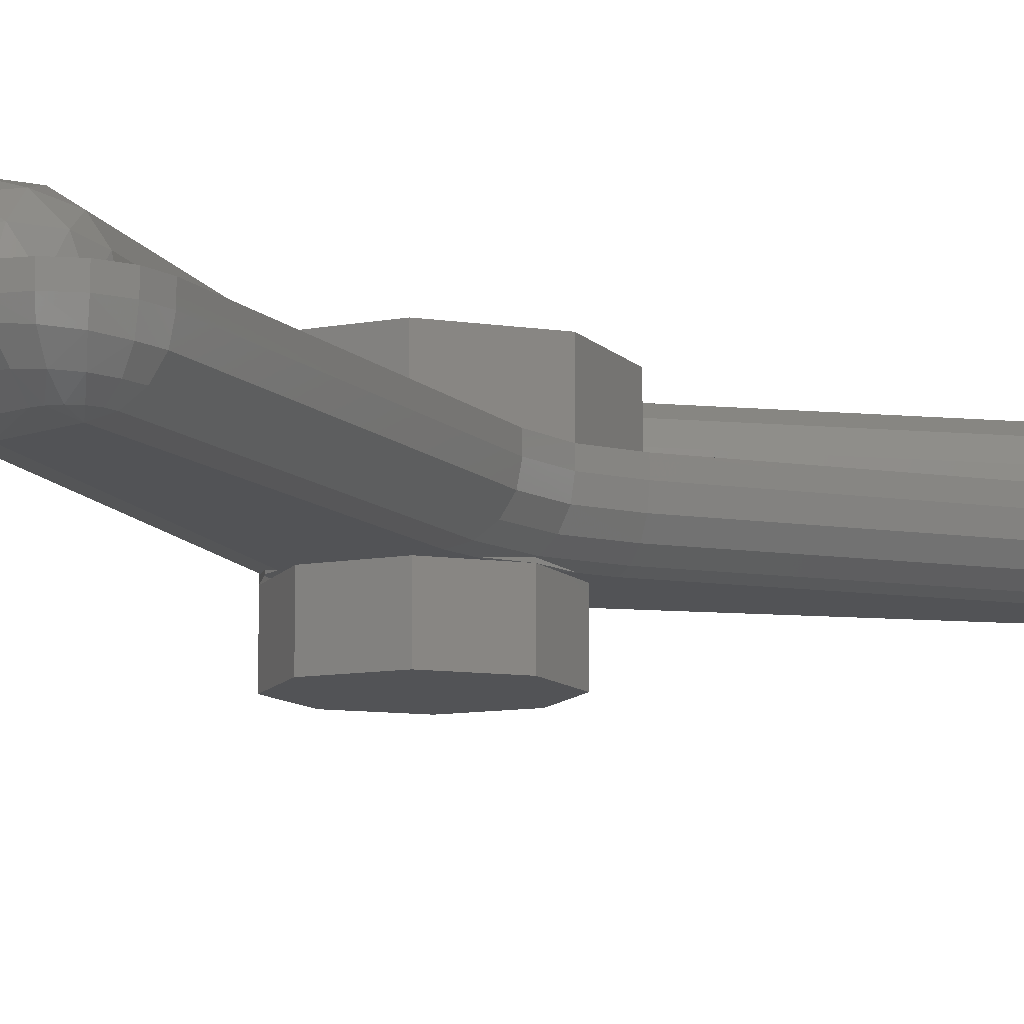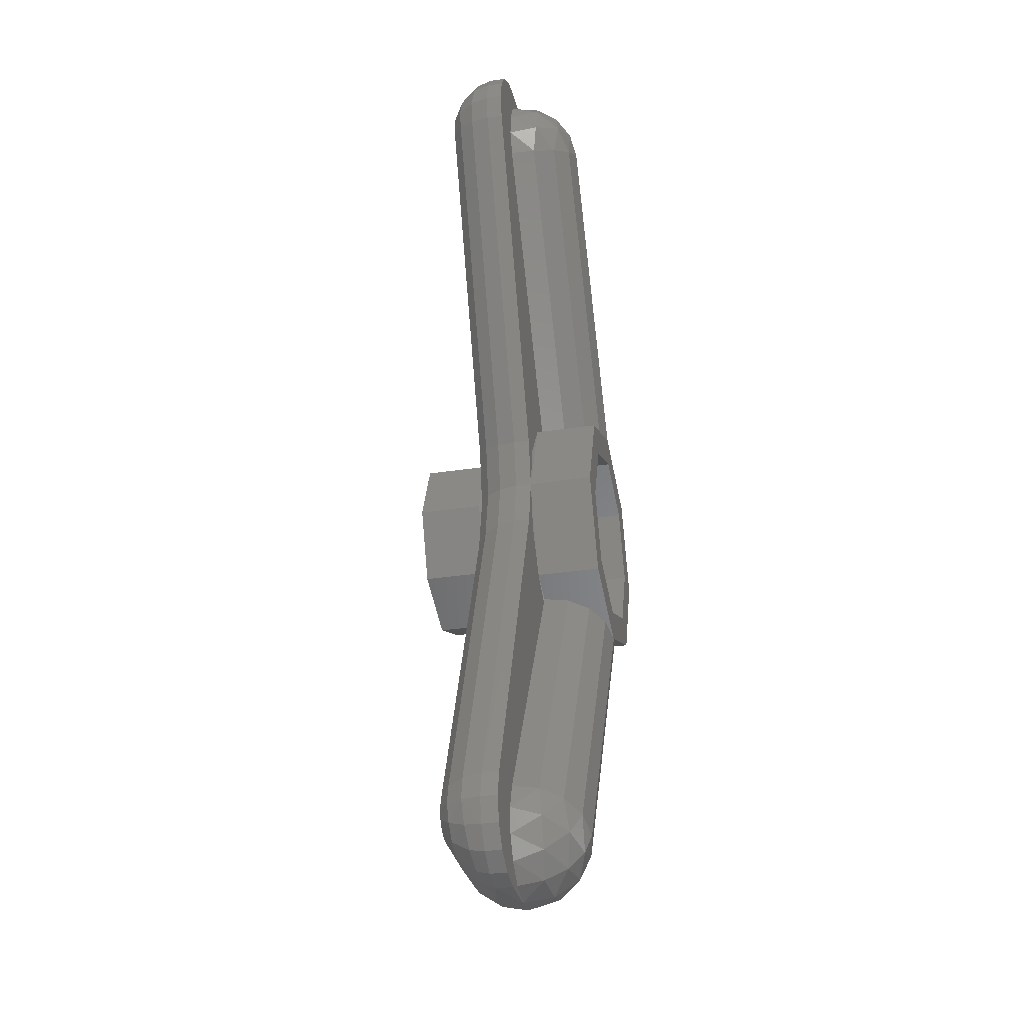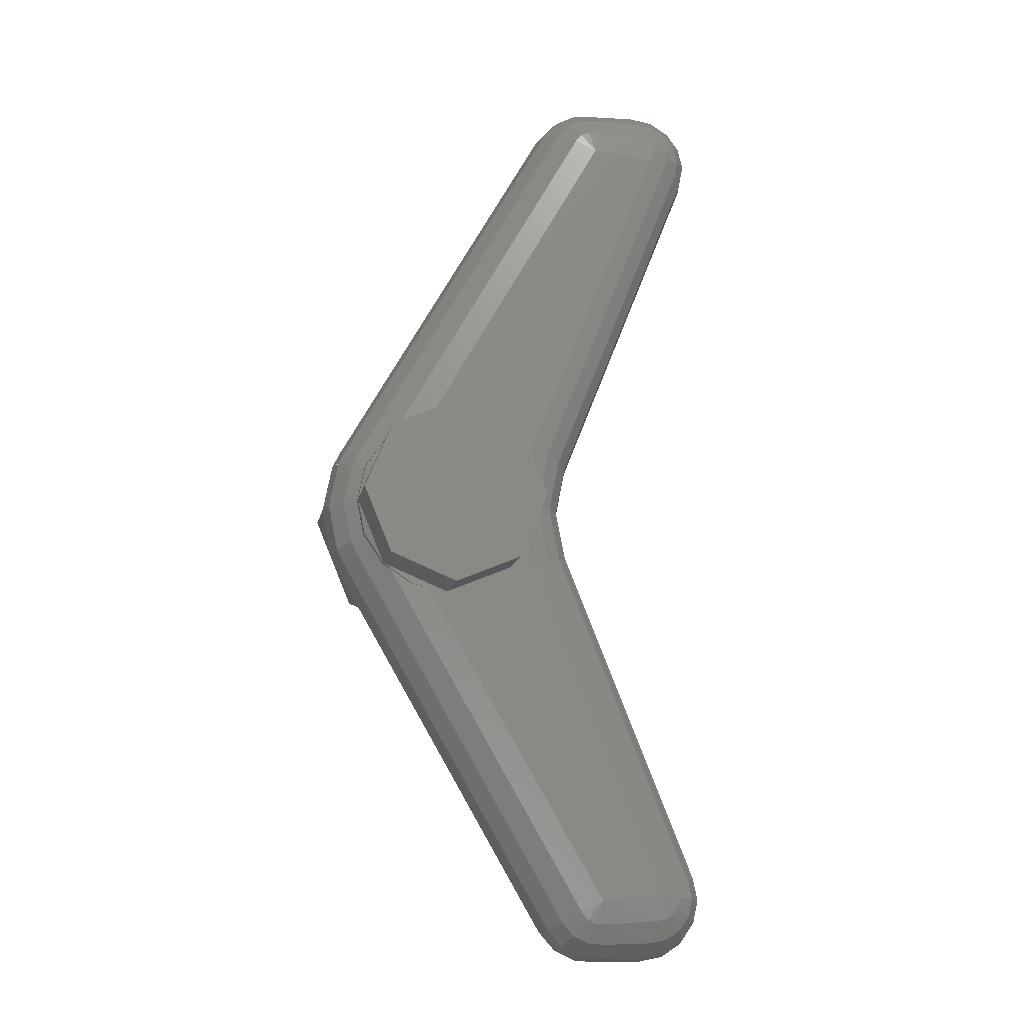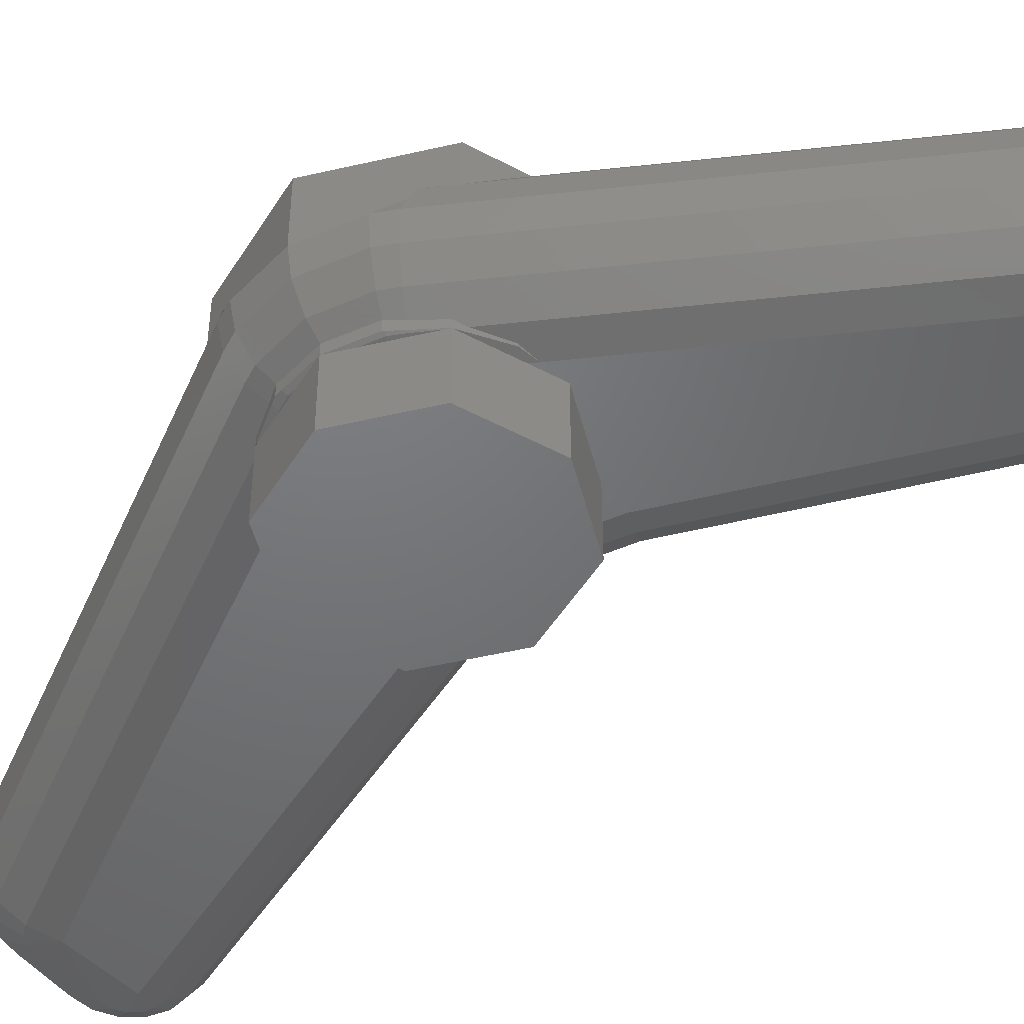
<metadata>
{"format":"stl","ext":"stl","renderer":"f3d","projection":"perspective","resolution":1024,"background":"white","views":[{"elev":-10.7,"azim":47.4,"up":"+Y"},{"elev":-31.1,"azim":102.4,"up":"+Z"},{"elev":-12.4,"azim":-10.8,"up":"+Z"},{"elev":-49.7,"azim":-53.1,"up":"+Y"}]}
</metadata>
<code>
# stl→obj: 316 verts, 522 faces
v 0 0.16 0
v -0.24 0.16 0
v -0.2217 0.16 0.09184
v -0.1697 0.16 0.1697
v -0.09184 0.16 0.2217
v 0 0.16 0.24
v 0.09184 0.16 0.2217
v 0.1697 0.16 0.1697
v 0.2217 0.16 0.09184
v 0.24 0.16 -0
v 0.2217 0.16 -0.09184
v 0.1697 0.16 -0.1697
v 0.09184 0.16 -0.2217
v -0 0.16 -0.24
v -0.09184 0.16 -0.2217
v -0.1697 0.16 -0.1697
v -0.2217 0.16 -0.09184
v 0 -0.16 0
v -0.24 -0.16 0
v -0.1697 -0.16 -0.1697
v 0 -0.16 -0.24
v 0.1697 -0.16 -0.1697
v 0.24 -0.16 0
v 0.1697 -0.16 0.1697
v 0 -0.16 0.24
v -0.1697 -0.16 0.1697
v 0.6878 0.16 -0.9788
v 0.554 0.16 -0.9596
v 0.3444 0.16 -0.1225
v 0.2263 0.16 -0.2263
v 0.1225 0.16 -0.2956
v 0.3443 0.16 -0.1225
v 0.2956 0.16 -0.1225
v 0.32 0.16 0
v 0.4954 0.16 -1.178
v 0.54 0.16 -1.196
v 0.4363 0.16 -1.198
v 0.57 0.16 -1.081
v 0.6878 0.16 -1.1
v 0.6531 0.16 -1.15
v -0.2771 0.16 -0.16
v -0.2956 0.16 -0.1225
v -0.2665 0.191 -0.1661
v 0.4234 0.01218 -1.1
v 0.4154 0 -1.04
v 0.3996 0.01218 -1.099
v 0.3782 0.01218 -1.088
v 0.3624 0.01218 -1.07
v 0.54 0.12 -1.196
v 0.4347 0.09877 -1.186
v 0.5625 0.0098 -1.091
v 0.5765 0 -1.023
v 0.5428 0.09383 -1.187
v 0.4302 0.04686 -1.152
v 0.5507 0.04452 -1.148
v 0.6012 0.12 -1.184
v 0.5994 0.08889 -1.175
v 0.6531 0.12 -1.15
v 0.6473 0.08395 -1.143
v 0.594 0.04218 -1.14
v 0.6307 0.03984 -1.115
v 0.586 0.009132 -1.086
v 0.6058 0.009132 -1.073
v 0.6878 0.12 -1.1
v 0.7 0.12 -1.04
v 0.6906 0.07408 -1.039
v 0.6793 0.07902 -1.095
v 0.6552 0.03749 -1.078
v 0.6638 0.03515 -1.035
v 0.6238 0.009132 -1.03
v 0.6191 0.009132 -1.053
v 0.6191 0.009132 -1.006
v -0.1386 0 -0.08
v -0.000564 0 -0.319
v 0.233 0 -0.1671
v 0.5741 0.16 -1.019
v 0.5435 0.2212 -0.9656
v 0.5592 0.2303 -1.038
v 0.5134 0.2731 -0.983
v 0.5115 0.2854 -1.065
v 0.4685 0.3078 -1.009
v 0.4461 0.3078 -1.093
v 0.4154 0.32 -1.04
v 0.539 0.2303 -1.113
v 0.472 0.2731 -1.138
v 0.5424 0.16 -1.137
v 0.4893 0.2212 -1.168
v 0.4172 0.2303 -1.183
v 0.374 0.16 -1.194
v 0.3897 0.2854 -1.136
v 0.342 0.2303 -1.163
v 0.318 0.16 -1.166
v 0.3624 0.3078 -1.07
v 0.3175 0.2731 -1.096
v 0.2874 0.2212 -1.113
v 0.2769 0.16 -1.12
v 0.233 0 0.1671
v -0.000564 0 0.319
v -0.1386 0 0.08
v 0.5625 0.0098 1.091
v 0.5765 0 1.023
v 0.586 0.009132 1.086
v 0.6058 0.009132 1.073
v 0.6191 0.009132 1.053
v 0.6238 0.009132 1.03
v 0.6191 0.009132 1.006
v 0.6552 0.03749 1.078
v 0.6307 0.03984 1.115
v 0.6793 0.07902 1.095
v 0.6473 0.08395 1.143
v 0.6638 0.03515 1.035
v 0.6906 0.07408 1.039
v 0.6878 0.12 1.1
v 0.7 0.12 1.04
v 0.594 0.04218 1.14
v 0.5507 0.04452 1.148
v 0.5994 0.08889 1.175
v 0.5428 0.09383 1.187
v 0.6012 0.12 1.184
v 0.6531 0.12 1.15
v 0.54 0.12 1.196
v 0.4302 0.04686 1.152
v 0.4234 0.01218 1.1
v 0.4154 0 1.04
v 0.4347 0.09877 1.186
v 0.4363 0.16 1.198
v 0.54 0.16 1.196
v 0.3624 0.01218 1.07
v 0.3782 0.01218 1.088
v 0.3996 0.01218 1.099
v -0.2665 0.191 0.1661
v -0.2956 0.16 0.1225
v -0.2771 0.16 0.16
v 0.6531 0.16 1.15
v 0.6878 0.16 1.1
v 0.57 0.16 1.081
v 0.4954 0.16 1.178
v 0.2956 0.16 0.1225
v 0.3443 0.16 0.1225
v 0.1225 0.16 0.2956
v 0.554 0.16 0.9596
v 0.2263 0.16 0.2263
v 0.3444 0.16 0.1225
v 0.6878 0.16 0.9788
v 0.4893 0.2212 1.168
v 0.5424 0.16 1.137
v 0.472 0.2731 1.138
v 0.539 0.2303 1.113
v 0.4461 0.3078 1.093
v 0.5115 0.2854 1.065
v 0.5592 0.2303 1.038
v 0.5741 0.16 1.019
v 0.4154 0.32 1.04
v 0.4685 0.3078 1.009
v 0.5134 0.2731 0.983
v 0.5435 0.2212 0.9656
v 0.2769 0.16 1.12
v 0.318 0.16 1.166
v 0.2874 0.2212 1.113
v 0.342 0.2303 1.163
v 0.3175 0.2731 1.096
v 0.3897 0.2854 1.136
v 0.3624 0.3078 1.07
v 0.374 0.16 1.194
v 0.4172 0.2303 1.183
v 0.24 0.32 0
v 0.32 0.32 0
v 0.2263 0.32 -0.2263
v 0.1697 0.32 -0.1697
v 0 0.32 -0.32
v 0 0.32 -0.24
v -0.2263 0.32 -0.2263
v -0.1697 0.32 -0.1697
v -0.32 0.32 -0
v -0.24 0.32 -0
v -0.2263 0.32 0.2263
v -0.1697 0.32 0.1697
v -0 0.32 0.32
v -0 0.32 0.24
v 0.2263 0.32 0.2263
v 0.1697 0.32 0.1697
v 0 0.16 -0.32
v -0.2263 0.16 -0.2263
v -0.32 0.16 -0
v -0.2263 0.16 0.2263
v -0 0.16 0.32
v 0.24 0.16 0
v 0 0.16 -0.24
v -0.24 0.16 -0
v -0 0.16 0.24
v -0.1697 0 0.1697
v -0.24 0 0
v 0 0 0.24
v 0.1697 0 0.1697
v 0.24 0 0
v 0.1697 0 -0.1697
v 0 0 -0.24
v -0.1697 0 -0.1697
v -0.1478 0 -0.06123
v -0.16 0 0
v -0.2212 0.01218 0
v -0.2044 0.01218 -0.08466
v -0.2731 0.04686 0
v -0.2523 0.04686 -0.1045
v -0.3078 0.09877 0
v -0.2844 0.09877 -0.1178
v -0.32 0.16 0
v -0.1478 0 0.06123
v -0.2044 0.01218 0.08466
v -0.2523 0.04686 0.1045
v -0.2844 0.09877 0.1178
v 0.6012 0.16 -1.184
v 0.7 0.16 -1.04
v -0.2524 0.04686 -0.1045
v -0.2666 0.09877 -0.1539
v -0.2365 0.04686 -0.1366
v -0.1916 0.01218 -0.1106
v -0.2044 0.01218 -0.08467
v 0.3175 0.04686 -1.096
v 0.3466 0.04686 -1.129
v 0.3862 0.04686 -1.149
v 0.3772 0.09877 -1.182
v 0.3254 0.09877 -1.157
v 0.2874 0.09877 -1.113
v 0.6879 0.12 -0.9787
v 0.6794 0.07408 -0.9821
v 0.6553 0.03515 -0.9918
v 0.3444 0.12 -0.1225
v 0.32 0.12 0
v 0.3359 0.07408 -0.1259
v 0.3109 0.07408 -1e-06
v 0.3117 0.03515 -0.1356
v 0.2849 0.03515 -2e-06
v 0.2756 0.009132 -0.15
v 0.2459 0.009132 -2e-06
v 0.2 0 -0
v 0.138 0.16 -0.239
v 0.1275 0.2212 -0.2451
v 0.09742 0.2731 -0.2625
v 0.05246 0.3078 -0.2884
v -0.000564 0.32 -0.319
v -0.05359 0.3078 -0.3496
v -0.09854 0.2731 -0.3756
v -0.1286 0.2212 -0.3929
v -0.1391 0.16 -0.399
v -0.1286 0.09877 -0.3929
v -0.09854 0.04686 -0.3756
v -0.05359 0.01218 -0.3496
v 0.6191 0.009134 -1.006
v 0.2756 0.009134 -0.15
v 0.3117 0.03515 -0.1355
v 0.2 0 0
v 0.2459 0.009132 2e-06
v 0.2756 0.009132 0.15
v 0.2849 0.03515 2e-06
v 0.3117 0.03515 0.1356
v 0.3109 0.07408 1e-06
v 0.3359 0.07408 0.1259
v 0.3444 0.12 0.1225
v 0.6879 0.12 0.9787
v 0.6553 0.03515 0.9918
v 0.6794 0.07408 0.9821
v 0.7 0.16 1.04
v 0.3772 0.09877 1.182
v 0.3254 0.09877 1.157
v 0.2874 0.09877 1.113
v 0.3175 0.04686 1.096
v 0.3466 0.04686 1.129
v 0.3862 0.04686 1.149
v -0.1916 0.01218 0.1106
v -0.2044 0.01218 0.08467
v -0.2365 0.04686 0.1366
v -0.2524 0.04686 0.1045
v -0.2666 0.09877 0.1539
v 0.6012 0.16 1.184
v -0.1391 0.16 0.399
v -0.1286 0.2212 0.3929
v -0.09854 0.2731 0.3756
v -0.05359 0.3078 0.3496
v -0.000564 0.32 0.319
v 0.05246 0.3078 0.2884
v 0.09742 0.2731 0.2625
v 0.1275 0.2212 0.2451
v 0.138 0.16 0.239
v -0.05359 0.01218 0.3496
v -0.09854 0.04686 0.3756
v -0.1286 0.09877 0.3929
v 0.3117 0.03515 0.1355
v 0.6191 0.009134 1.006
v 0.2756 0.009134 0.15
v -0 0 0.24
v -0.09184 0 0.2217
v -0.09184 0.01225 0.2217
v -0.1697 0.02263 0.1697
v -0.2217 0 0.09184
v -0.2217 0.02956 0.09184
v -0.24 0 -0
v -0.24 0.032 -0
v -0 0 -0.24
v -0.09184 0.01225 -0.2217
v -0.09184 0 -0.2217
v -0.1697 0.02263 -0.1697
v -0.2217 0.02956 -0.09184
v -0.2217 0 -0.09184
v -0.24 0.032 0
v 0.2217 0 -0.09184
v 0.2217 0.003045 -0.09184
v 0.24 0.01172 0
v 0.2217 0.003045 0.09184
v 0.2217 0 0.09184
v -0.1064 0.3078 -0.2582
v -0.1961 0.2731 -0.2066
v -0.2561 0.2212 -0.1721
v -0.1064 0.3078 0.2582
v -0.1961 0.2731 0.2066
v -0.2561 0.2212 0.1721
f 1 2 3
f 1 3 4
f 1 4 5
f 1 5 6
f 1 6 7
f 1 7 8
f 1 8 9
f 1 9 10
f 1 10 11
f 1 11 12
f 1 12 13
f 1 13 14
f 1 14 15
f 1 15 16
f 1 16 17
f 1 17 2
f 18 19 20
f 18 20 21
f 18 21 22
f 18 22 23
f 18 23 24
f 18 24 25
f 18 25 26
f 18 26 19
f 27 28 29
f 30 28 31
f 32 33 34
f 35 36 37
f 38 39 40
f 41 42 43
f 44 45 46
f 46 45 47
f 47 45 48
f 49 37 36
f 50 37 49
f 51 52 45
f 53 54 50
f 53 50 49
f 44 51 45
f 44 54 55
f 55 51 44
f 55 54 53
f 49 56 57
f 57 53 49
f 56 58 59
f 59 57 56
f 55 53 57
f 57 60 55
f 59 61 60
f 60 57 59
f 60 62 51
f 51 55 60
f 62 60 61
f 61 63 62
f 64 65 66
f 66 67 64
f 68 67 66
f 66 69 68
f 69 70 71
f 71 68 69
f 61 59 67
f 67 68 61
f 68 71 63
f 63 61 68
f 72 52 70
f 70 52 71
f 71 52 63
f 63 52 62
f 62 52 51
f 73 74 75
f 28 76 77
f 76 78 77
f 77 78 79
f 78 80 79
f 79 80 81
f 80 82 81
f 81 82 83
f 76 38 78
f 38 84 78
f 78 84 80
f 84 85 80
f 80 85 82
f 38 86 84
f 86 87 84
f 84 87 85
f 86 35 87
f 87 35 37
f 85 87 88
f 88 87 37
f 88 37 89
f 82 85 90
f 90 85 88
f 90 88 91
f 91 88 89
f 91 89 92
f 83 82 93
f 93 82 90
f 93 90 94
f 94 90 91
f 94 91 95
f 95 91 92
f 95 92 96
f 97 98 99
f 100 101 102
f 102 101 103
f 103 101 104
f 104 101 105
f 105 101 106
f 107 108 103
f 103 104 107
f 108 107 109
f 109 110 108
f 111 107 104
f 104 105 111
f 107 111 112
f 112 109 107
f 113 109 112
f 112 114 113
f 102 103 108
f 108 115 102
f 115 116 100
f 100 102 115
f 110 117 115
f 115 108 110
f 116 115 117
f 117 118 116
f 119 117 110
f 110 120 119
f 121 118 117
f 117 119 121
f 118 122 116
f 123 100 116
f 116 122 123
f 124 100 123
f 121 125 118
f 125 122 118
f 124 101 100
f 121 126 125
f 127 126 121
f 128 124 129
f 129 124 130
f 130 124 123
f 131 132 133
f 134 135 136
f 126 127 137
f 34 138 139
f 140 141 142
f 143 141 144
f 145 137 146
f 147 145 148
f 148 145 146
f 148 146 136
f 149 147 150
f 150 147 148
f 150 148 151
f 151 148 136
f 151 136 152
f 153 149 154
f 154 149 150
f 154 150 155
f 155 150 151
f 155 151 156
f 156 151 152
f 156 152 141
f 157 158 159
f 158 160 159
f 159 160 161
f 160 162 161
f 161 162 163
f 162 149 163
f 163 149 153
f 158 164 160
f 164 165 160
f 160 165 162
f 165 147 162
f 162 147 149
f 164 126 165
f 126 145 165
f 165 145 147
f 126 137 145
f 166 167 168
f 166 168 169
f 169 168 170
f 169 170 171
f 171 170 172
f 171 172 173
f 173 172 174
f 173 174 175
f 175 174 176
f 175 176 177
f 177 176 178
f 177 178 179
f 179 178 180
f 179 180 181
f 181 180 167
f 181 167 166
f 167 34 30
f 167 30 168
f 168 30 182
f 168 182 170
f 170 182 183
f 170 183 172
f 172 183 184
f 172 184 174
f 174 184 185
f 174 185 176
f 176 185 186
f 176 186 178
f 178 186 142
f 178 142 180
f 180 142 34
f 180 34 167
f 187 166 169
f 187 169 12
f 12 169 171
f 12 171 188
f 188 171 173
f 188 173 16
f 16 173 175
f 16 175 189
f 189 175 177
f 189 177 4
f 4 177 179
f 4 179 190
f 190 179 181
f 190 181 8
f 8 181 166
f 8 166 187
f 19 26 191
f 19 191 192
f 26 25 193
f 26 193 191
f 25 24 194
f 25 194 193
f 24 23 195
f 24 195 194
f 23 22 196
f 23 196 195
f 22 21 197
f 22 197 196
f 21 20 198
f 21 198 197
f 20 19 192
f 20 192 198
f 199 200 201
f 199 201 202
f 202 201 203
f 202 203 204
f 204 203 205
f 204 205 206
f 206 205 207
f 206 207 42
f 200 208 209
f 200 209 201
f 201 209 210
f 201 210 203
f 203 210 211
f 203 211 205
f 205 211 132
f 205 132 207
f 29 28 30
f 29 30 33
f 212 36 35
f 212 35 86
f 40 212 86
f 40 86 38
f 76 213 39
f 76 39 38
f 213 76 28
f 213 28 27
f 214 206 215
f 214 215 216
f 42 41 215
f 42 215 206
f 214 216 217
f 214 217 218
f 218 217 73
f 218 73 199
f 219 220 47
f 219 47 48
f 47 220 221
f 47 221 46
f 46 221 54
f 46 54 44
f 222 50 54
f 222 54 221
f 223 222 221
f 223 221 220
f 224 223 220
f 224 220 219
f 224 96 92
f 224 92 223
f 223 92 89
f 223 89 222
f 222 89 37
f 222 37 50
f 65 213 27
f 65 27 225
f 225 226 66
f 225 66 65
f 69 66 226
f 69 226 227
f 70 69 227
f 70 227 72
f 59 58 64
f 59 64 67
f 225 27 32
f 225 32 228
f 32 34 229
f 32 229 228
f 230 228 229
f 230 229 231
f 232 230 231
f 232 231 233
f 234 232 233
f 234 233 235
f 234 235 236
f 234 236 75
f 75 74 45
f 75 45 52
f 199 73 75
f 199 75 236
f 237 28 77
f 237 77 238
f 238 77 79
f 238 79 239
f 239 79 81
f 239 81 240
f 240 81 83
f 240 83 241
f 241 83 93
f 241 93 242
f 242 93 94
f 242 94 243
f 243 94 95
f 243 95 244
f 244 95 96
f 244 96 245
f 245 96 224
f 245 224 246
f 246 224 219
f 246 219 247
f 247 219 48
f 247 48 248
f 248 48 45
f 248 45 74
f 41 245 246
f 41 246 215
f 215 246 247
f 215 247 216
f 216 247 248
f 216 248 217
f 217 248 74
f 217 74 73
f 213 65 64
f 213 64 39
f 39 64 58
f 39 58 40
f 40 58 56
f 40 56 212
f 212 56 49
f 212 49 36
f 75 52 249
f 75 249 250
f 250 249 227
f 250 227 251
f 251 227 226
f 251 226 230
f 230 226 225
f 230 225 228
f 252 97 99
f 252 99 208
f 101 124 98
f 101 98 97
f 97 252 253
f 97 253 254
f 253 255 256
f 253 256 254
f 255 257 258
f 255 258 256
f 257 229 259
f 257 259 258
f 259 229 34
f 259 34 139
f 259 139 144
f 259 144 260
f 109 113 120
f 109 120 110
f 106 261 111
f 106 111 105
f 261 262 112
f 261 112 111
f 114 112 262
f 114 262 260
f 260 144 263
f 260 263 114
f 125 126 164
f 125 164 264
f 264 164 158
f 264 158 265
f 265 158 157
f 265 157 266
f 267 268 265
f 267 265 266
f 268 269 264
f 268 264 265
f 269 122 125
f 269 125 264
f 123 122 269
f 123 269 130
f 130 269 268
f 130 268 129
f 128 129 268
f 128 268 267
f 208 99 270
f 208 270 271
f 271 270 272
f 271 272 273
f 211 274 133
f 211 133 132
f 272 274 211
f 272 211 273
f 144 141 152
f 144 152 263
f 136 135 263
f 136 263 152
f 136 146 275
f 136 275 134
f 146 137 127
f 146 127 275
f 138 142 141
f 138 141 143
f 276 157 159
f 276 159 277
f 277 159 161
f 277 161 278
f 278 161 163
f 278 163 279
f 279 163 153
f 279 153 280
f 280 153 154
f 280 154 281
f 281 154 155
f 281 155 282
f 282 155 156
f 282 156 283
f 283 156 141
f 283 141 284
f 98 124 128
f 98 128 285
f 285 128 267
f 285 267 286
f 286 267 266
f 286 266 287
f 287 266 157
f 287 157 276
f 99 98 285
f 99 285 270
f 270 285 286
f 270 286 272
f 272 286 287
f 272 287 274
f 274 287 276
f 274 276 133
f 127 121 119
f 127 119 275
f 275 119 120
f 275 120 134
f 134 120 113
f 134 113 135
f 135 113 114
f 135 114 263
f 259 260 262
f 259 262 258
f 258 262 261
f 258 261 288
f 288 261 289
f 288 289 290
f 290 289 101
f 290 101 97
f 200 199 252
f 200 252 208
f 291 291 292
f 291 292 293
f 292 293 191
f 293 191 294
f 191 294 295
f 294 295 296
f 295 296 297
f 296 297 298
f 299 299 300
f 299 300 301
f 300 301 302
f 301 302 198
f 302 198 303
f 198 303 304
f 303 304 305
f 304 305 192
f 196 196 306
f 196 306 307
f 306 307 195
f 307 195 308
f 194 194 309
f 194 309 310
f 309 310 308
f 310 308 195
f 241 241 311
f 241 311 242
f 311 242 312
f 242 312 243
f 312 243 313
f 243 313 244
f 313 244 41
f 244 41 245
f 280 280 279
f 280 279 314
f 279 314 278
f 314 278 315
f 278 315 277
f 315 277 316
f 277 316 276
f 316 276 133

</code>
